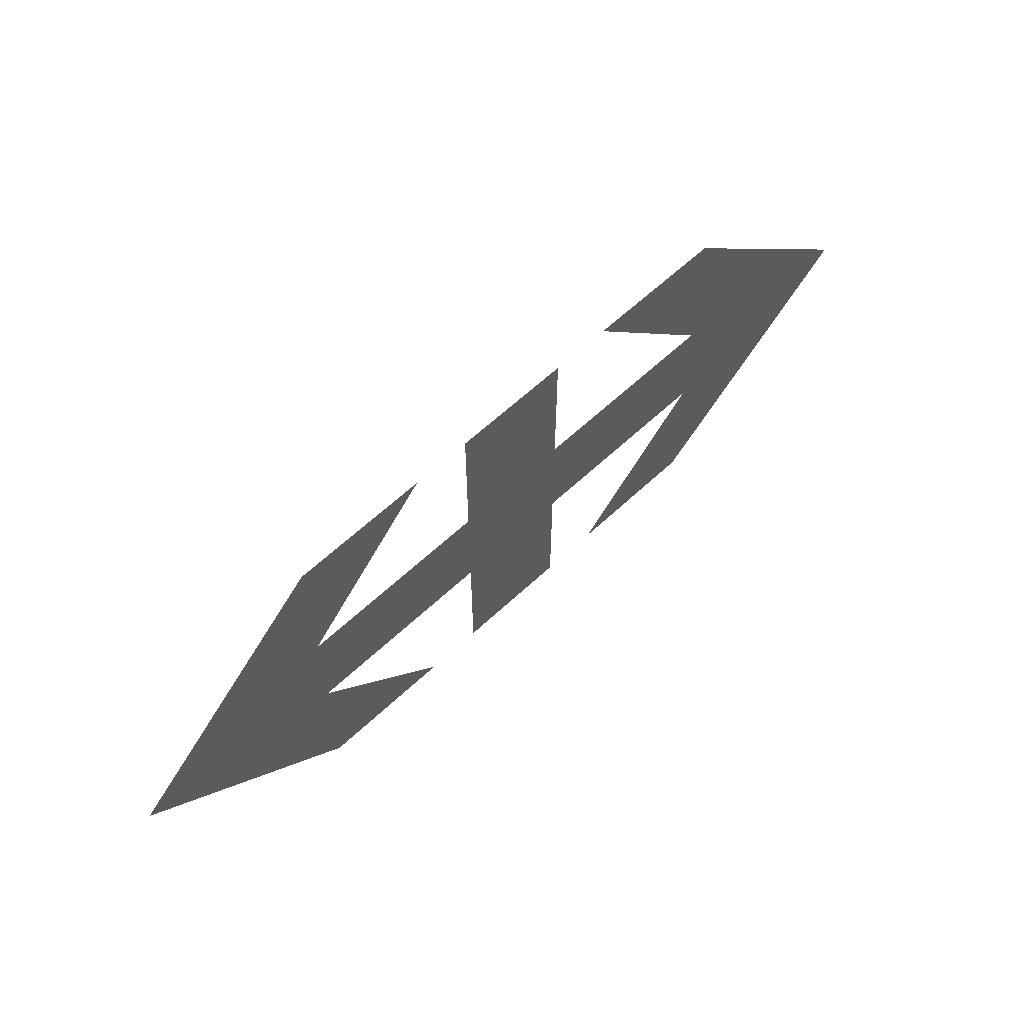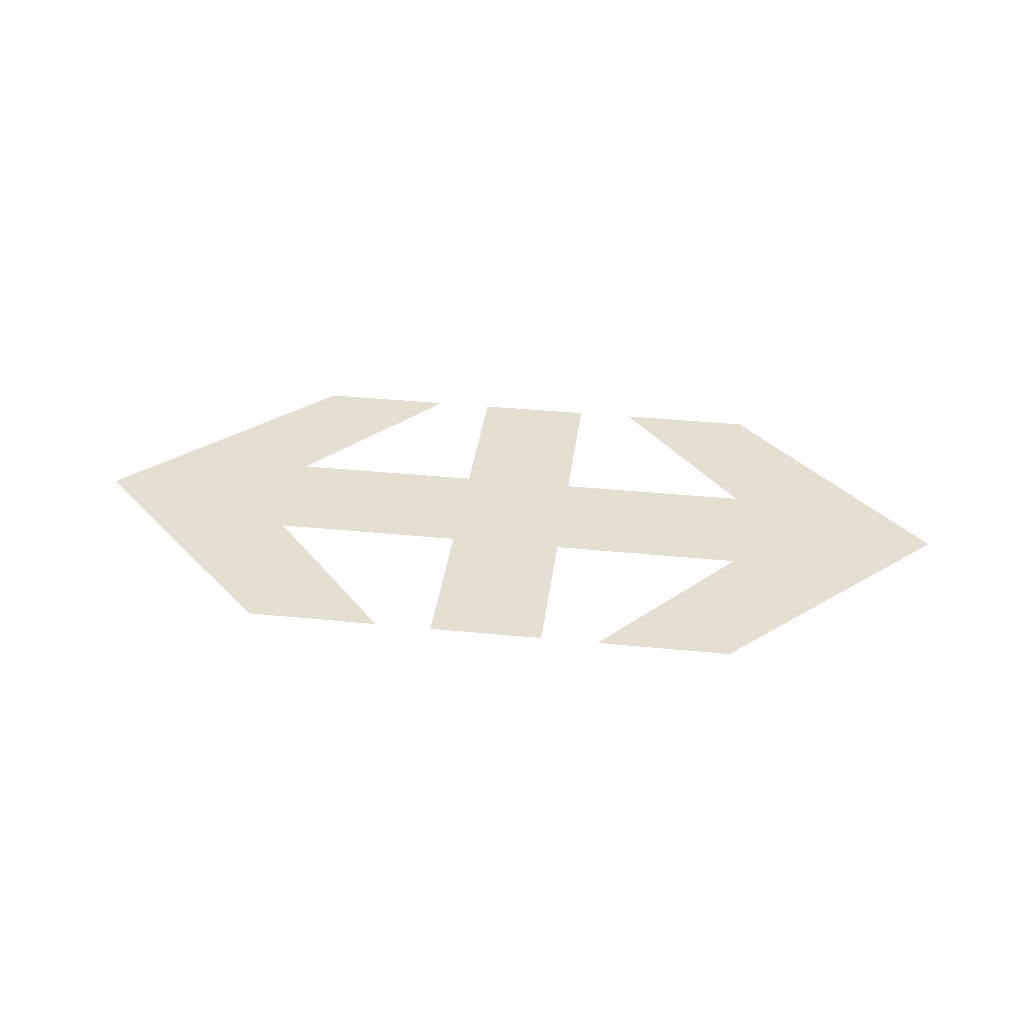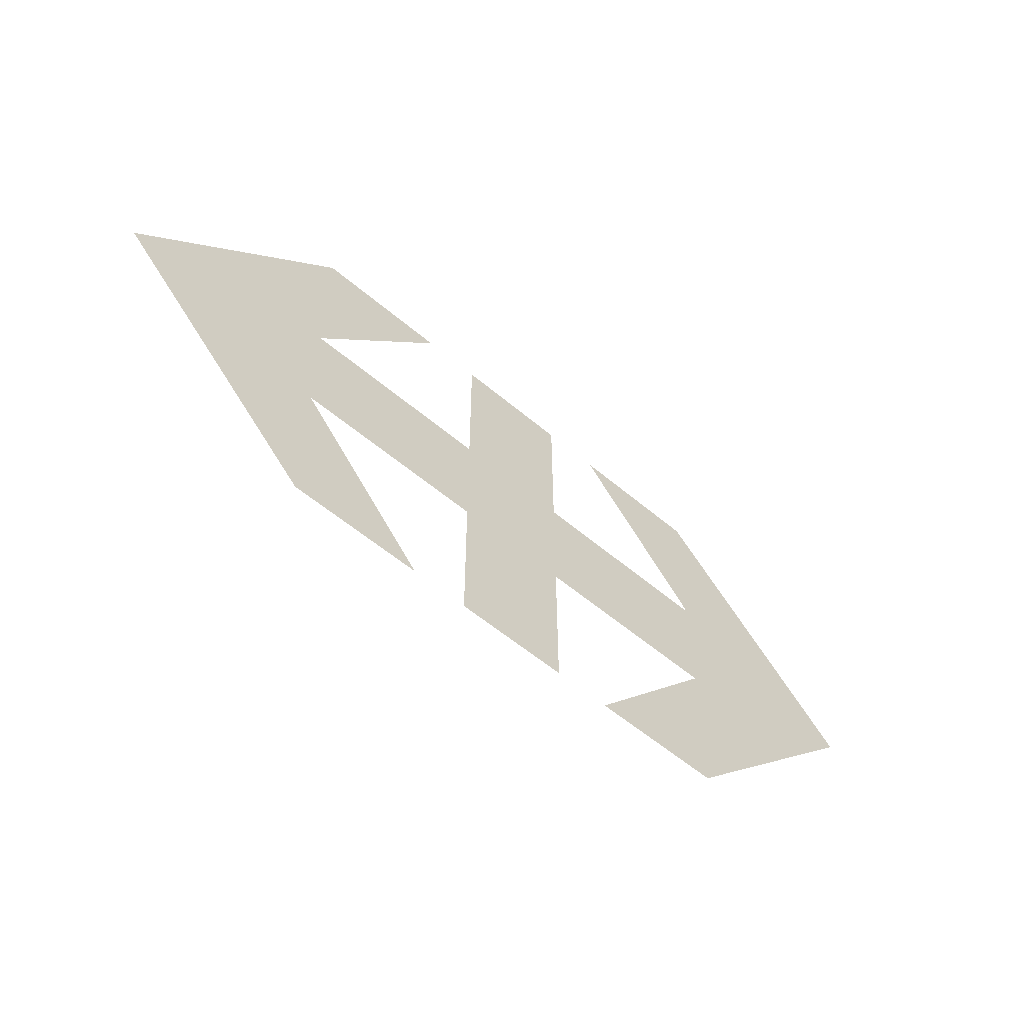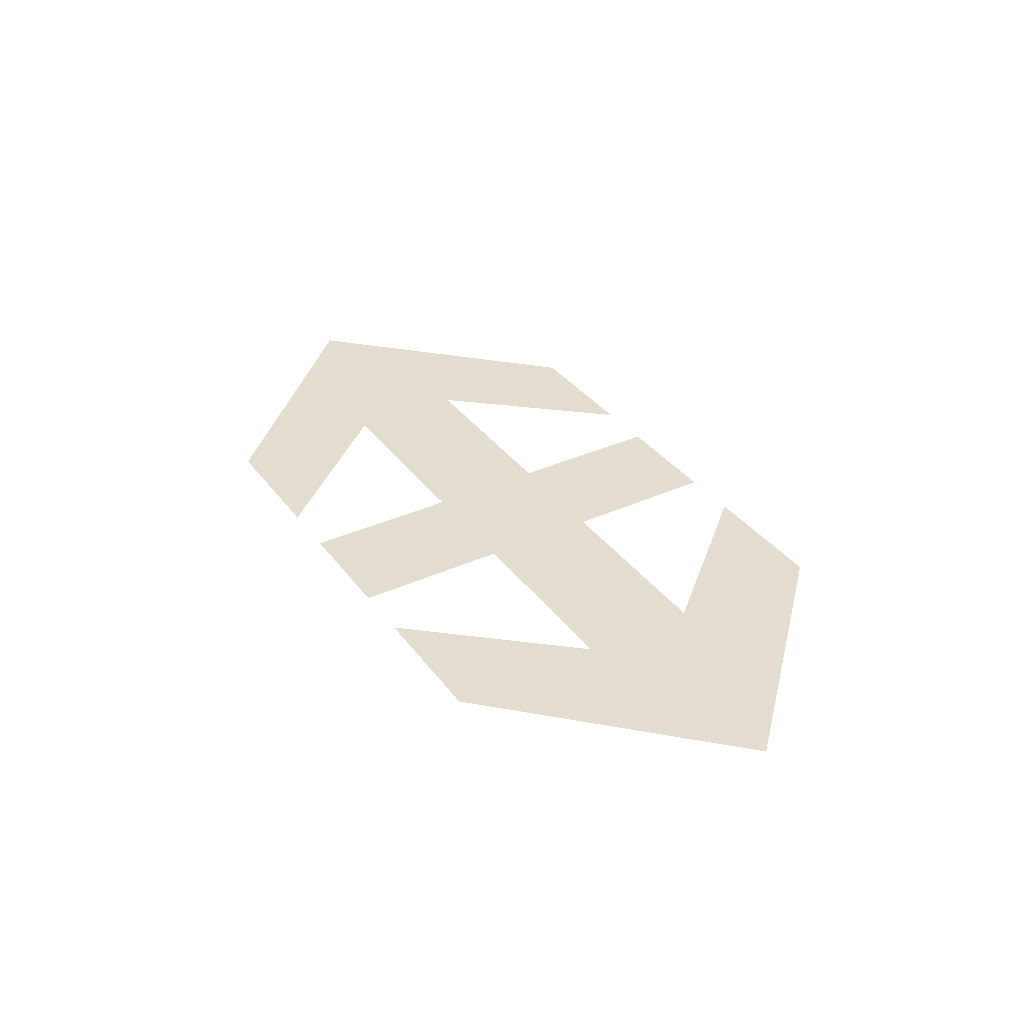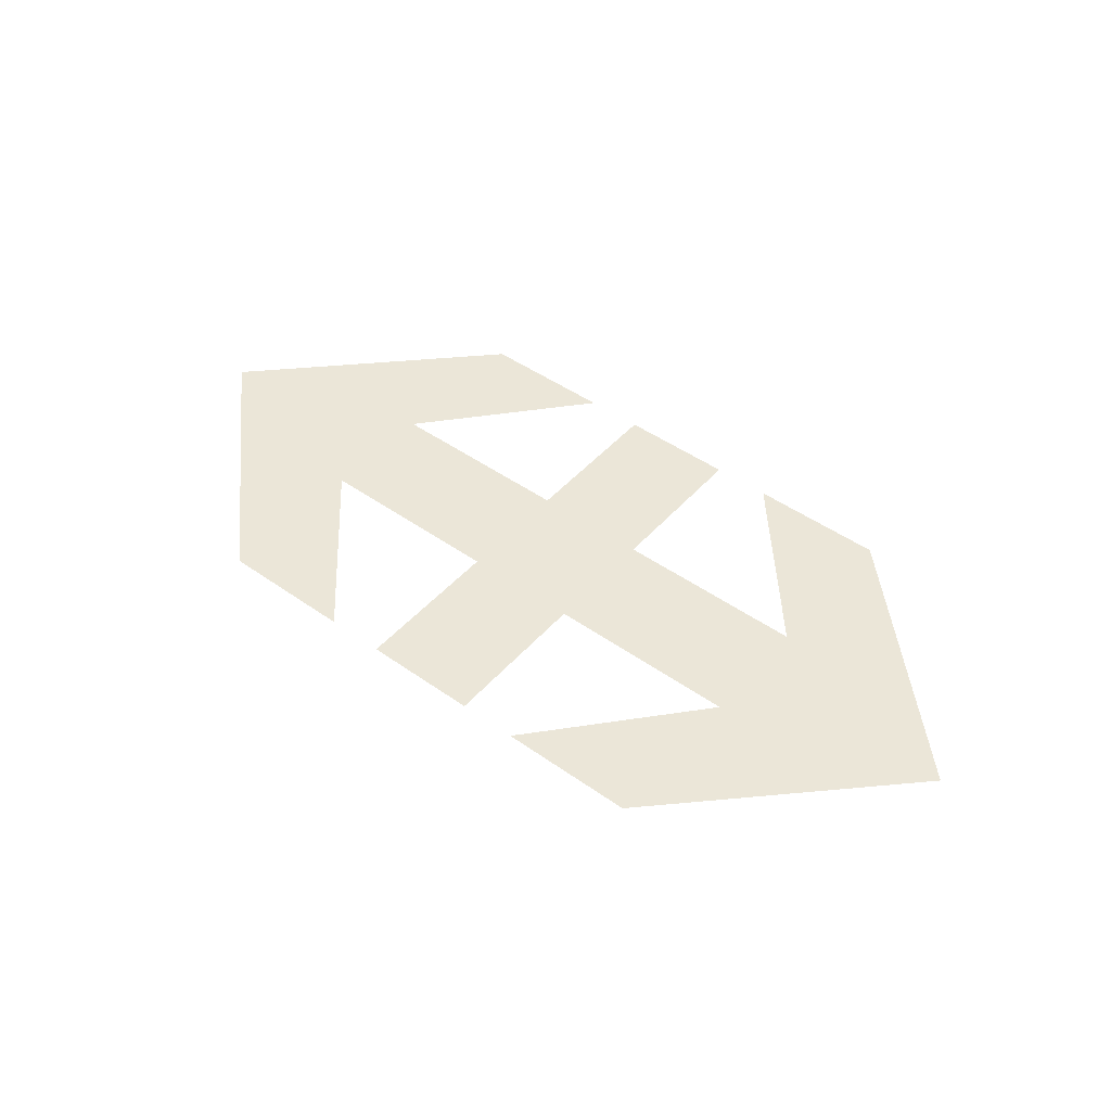
<metadata>
{"format":"obj","ext":"obj","renderer":"f3d","projection":"perspective","resolution":1024,"background":"white","views":[{"elev":62.9,"azim":-43.3,"up":"+Z"},{"elev":36.6,"azim":-172.6,"up":"+Y"},{"elev":-56.6,"azim":138.5,"up":"+Z"},{"elev":34.8,"azim":-121.2,"up":"+Y"},{"elev":46.4,"azim":38.9,"up":"+Y"}]}
</metadata>
<code>
v -0.66 0 1.21
v -1.43 0 1.21
v -2.64 0 0
v -1.43 0 0.33
v -2.64 0 0
v -1.43 0 -1.21
v -0.66 0 -1.21
v -1.43 0 -0.33
v -2.64 0 0
v -1.43 0 -0.33
v -1.43 0 0.33
v -1.43 0 0.33
v -1.43 0 -0.33
v -0.33 0 -0.33
v -0.33 0 0.33
v 0.33 0 -0.33
v -0.33 0 -0.33
v -0.33 0 -1.21
v 0.33 0 -1.21
v 0.33 0 0.33
v -0.33 0 0.33
v -0.33 0 -0.33
v 0.33 0 -0.33
v 0.33 0 1.21
v -0.33 0 1.21
v -0.33 0 0.33
v 0.33 0 0.33
v 0.66 0 -1.21
v 1.43 0 -1.21
v 2.64 0 0
v 1.43 0 -0.33
v 2.64 0 0
v 1.43 0 1.21
v 0.66 0 1.21
v 1.43 0 0.33
v 2.64 0 0
v 1.43 0 0.33
v 1.43 0 -0.33
v 1.43 0 -0.33
v 1.43 0 0.33
v 0.33 0 0.33
v 0.33 0 -0.33
g mesh6884004
f 1 2 3
f 3 4 1
f 5 6 7
f 7 8 5
f 9 10 11
f 12 13 14
f 14 15 12
g mesh6884005
f 16 17 18
f 18 19 16
f 20 21 22
f 22 23 20
f 24 25 26
f 26 27 24
g mesh6884006
f 28 29 30
f 30 31 28
f 32 33 34
f 34 35 32
f 36 37 38
f 39 40 41
f 41 42 39

</code>
